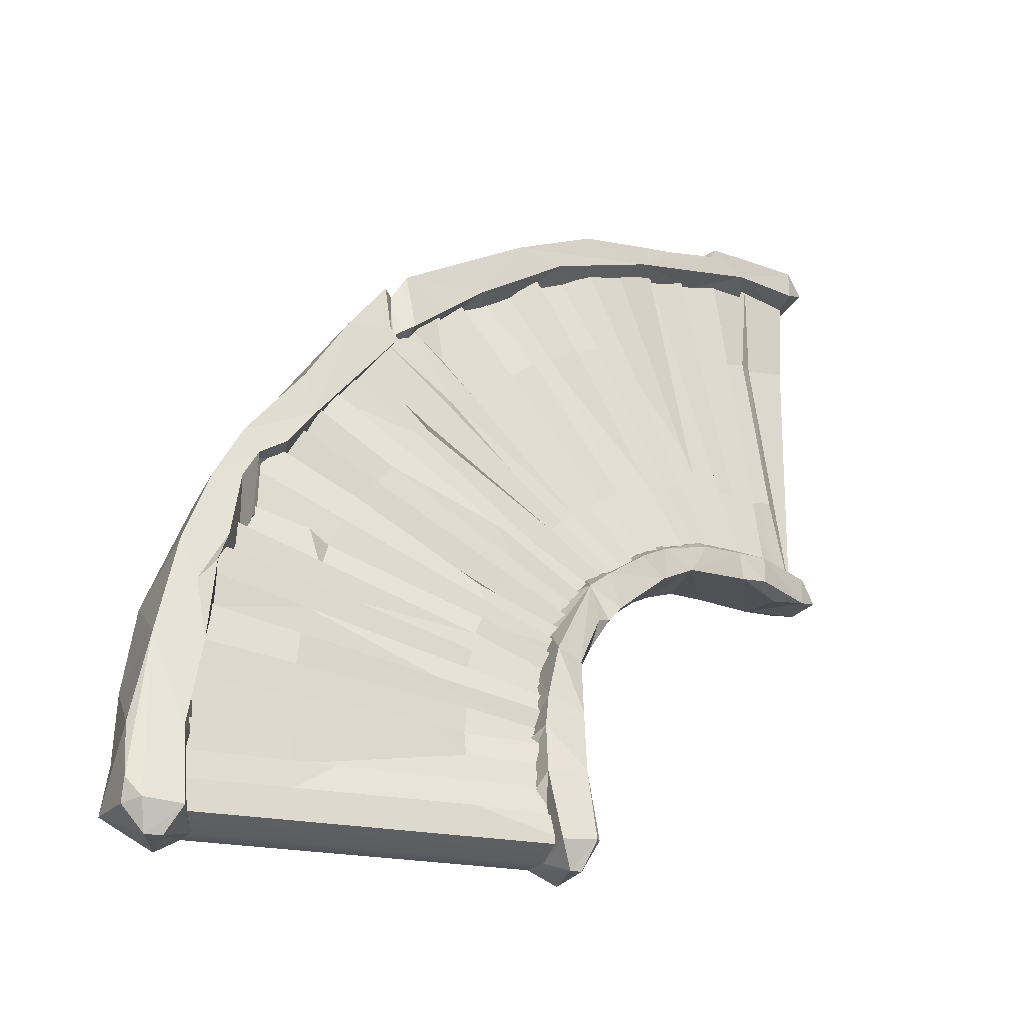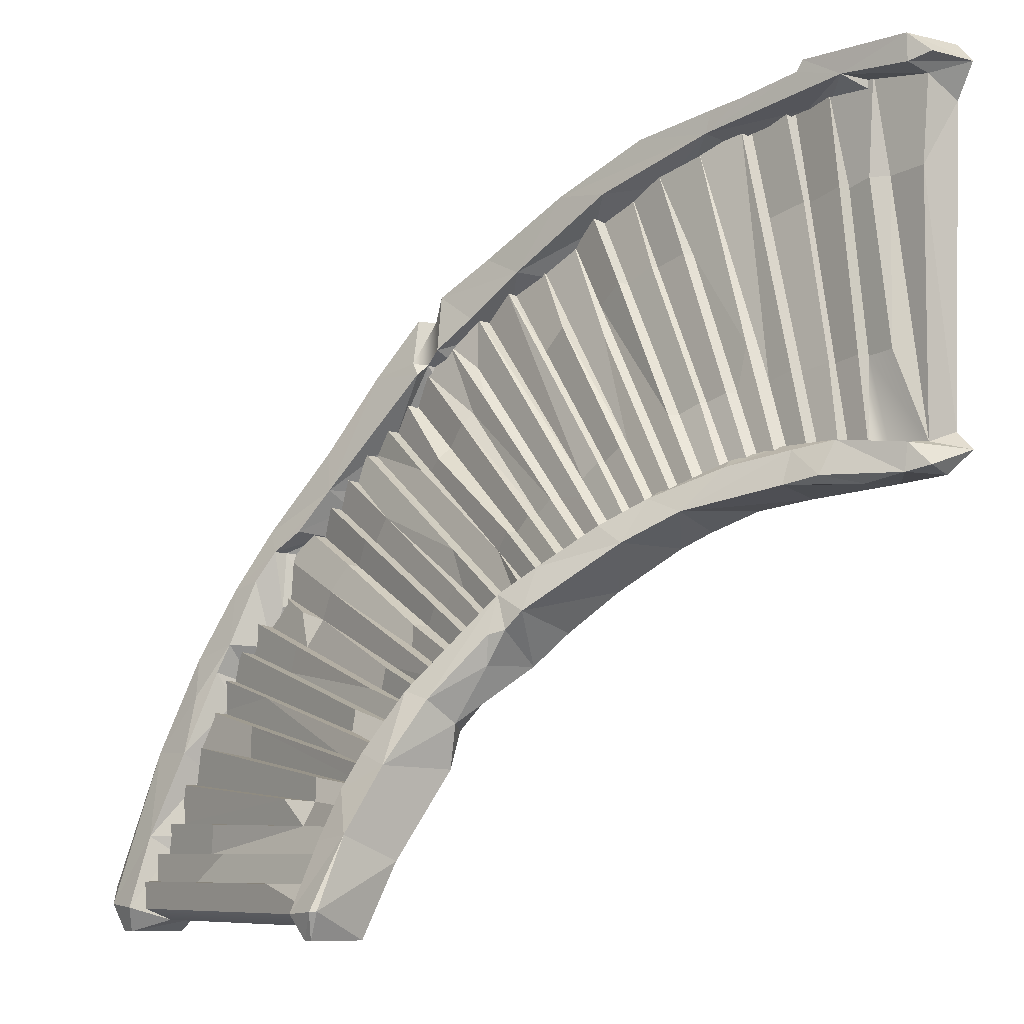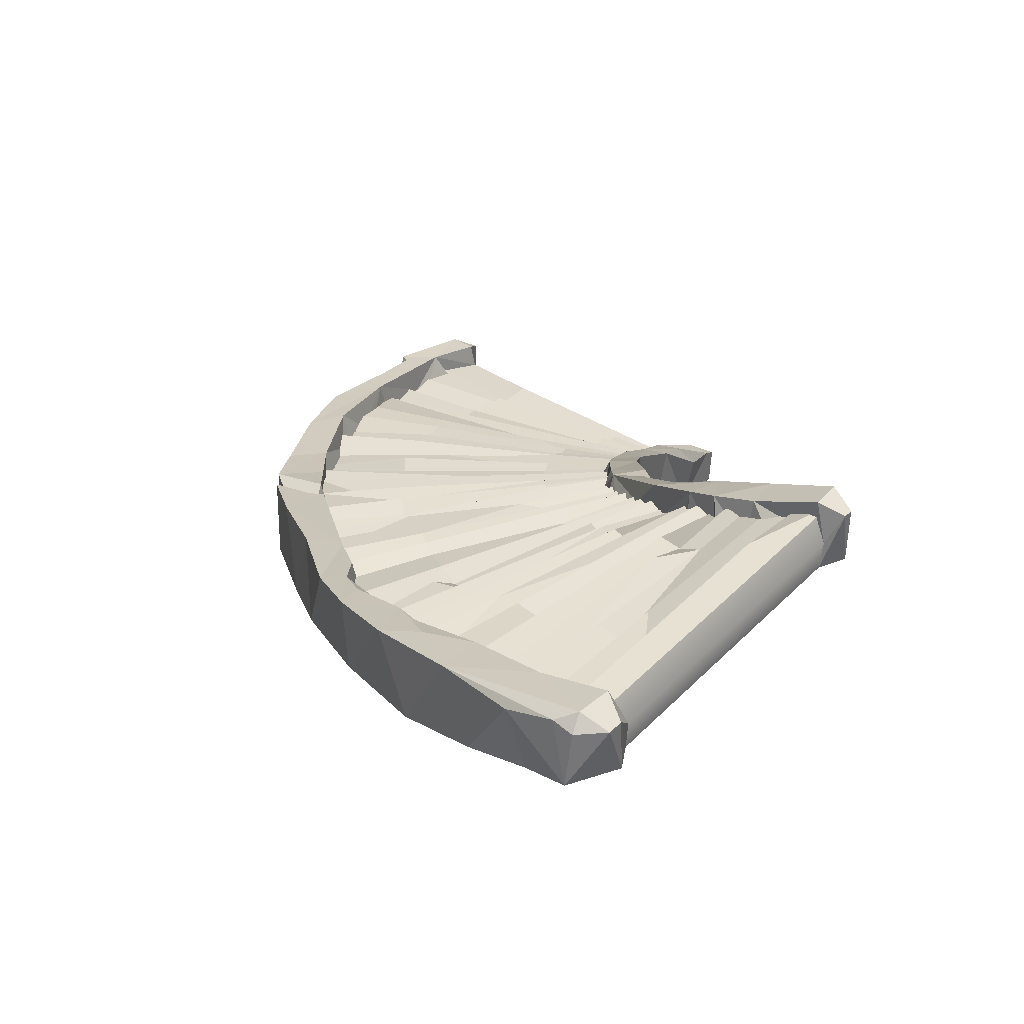
<metadata>
{"format":"obj","ext":"obj","renderer":"f3d","projection":"perspective","resolution":1024,"background":"white","views":[{"elev":-22.2,"azim":160.5,"up":"+Z"},{"elev":-7.9,"azim":-125.6,"up":"+Z"},{"elev":38.7,"azim":128.6,"up":"+Y"}]}
</metadata>
<code>
v 0.02828 -0.3055 -4.531
v -0.04649 0.09221 -0.3658
v 3.849 2.814 -6.342
v 7.218 2.724 -3.773
v 2.129 1.607 -5.183
v 4.372 1.488 -1.276
v 1.101 0.8082 -4.883
v 2.345 0.7115 -0.5948
v 5.903 2.145 -2.485
v 3.06 2.225 -5.69
v 3.402 1.31 -1.007
v 1.624 1.223 -5.004
v 0.5654 0.5601 -4.816
v 1.198 0.5 -0.3251
v 2.609 1.941 -5.414
v 5.17 1.82 -1.848
v 6.651 2.598 -3.128
v 3.474 2.521 -6.002
v 0.6137 0.3277 -0.2366
v 1.775 0.5072 -0.4453
v 0.8343 0.5975 -4.843
v 1.364 1.016 -4.936
v 2.886 1.095 -0.7884
v 3.913 1.357 -1.104
v 1.879 1.422 -5.086
v 2.372 1.779 -5.293
v 4.781 1.632 -1.557
v 5.544 1.987 -2.155
v 2.839 2.088 -5.547
v 3.271 2.367 -5.842
v 6.278 2.468 -2.814
v 6.972 2.573 -3.445
v 3.666 2.676 -6.169
v 2.635 2.05 -5.452
v 1.678 1.353 -5.006
v 3.491 2.653 -6.025
v 0.0324 0.1409 -4.682
v 1.101 0.9807 -4.883
v 2.194 1.729 -5.187
v 4.365 1.646 -1.278
v 5.896 2.307 -2.486
v 3.097 2.346 -5.723
v 1.422 1.172 -4.937
v 3.301 2.483 -5.878
v 2.414 1.898 -5.298
v 1.773 0.6672 -0.4487
v 0.8343 0.7692 -4.844
v 1.925 1.549 -5.09
v 5.537 2.104 -2.153
v 2.878 2.198 -5.565
v 6.964 2.73 -3.44
v 3.666 2.83 -6.174
v 5.086 5.106 -10.02
v 4.883 3.913 -7.91
v 8.906 3.881 -6.673
v 4.469 3.363 -7.085
v 8.174 3.251 -5.113
v 9.256 4.46 -8.428
v 5.074 4.64 -8.793
v 8.621 3.549 -5.898
v 4.703 3.63 -7.487
v 4.182 3.071 -6.702
v 7.616 3.035 -4.461
v 5.007 4.358 -8.351
v 9.392 4.786 -9.324
v 5.086 4.786 -9.324
v 4.021 2.939 -6.519
v 7.901 3.157 -4.773
v 4.332 3.221 -6.891
v 4.593 3.498 -7.283
v 8.43 3.533 -5.484
v 8.758 3.719 -6.301
v 4.8 3.766 -7.696
v 4.952 4.196 -8.132
v 9.223 4.459 -7.931
v 5.085 4.632 -9.011
v 9.481 4.947 -9.675
v 5.086 4.947 -9.675
v 9.173 4.321 -7.455
v 4.183 3.225 -6.705
v 7.622 3.19 -4.448
v 4.703 3.781 -7.49
v 9.409 4.946 -9.326
v 3.849 2.964 -6.346
v 7.207 2.886 -3.768
v 4.469 3.514 -7.087
v 8.192 3.403 -5.097
v 9.266 4.62 -8.431
v 4.593 3.648 -7.286
v 9.334 4.784 -8.929
v 4.021 3.089 -6.522
v 7.413 3.049 -4.108
v 9.066 4.188 -7.039
v 7.918 3.308 -4.756
v 4.332 3.374 -6.894
v 8.765 3.88 -6.287
v 9.502 5.106 -9.675
v 5.463 4.469 -10.16
v 9.287 4.472 -10.16
v -0.03998 -0.391 -0.61
v 0.02003 0.1327 -1.443
v 0.5283 0.1679 -1.473
v 0.3808 0.3443 -3.574
v 0.7361 0.3744 -3.606
v 0.7357 0.5439 -3.607
v 1.088 0.5732 -3.659
v 1.087 0.6763 -3.66
v 1.436 0.7821 -3.728
v 1.435 0.9527 -3.729
v 1.775 0.9929 -3.818
v 2.157 1.331 -3.929
v 2.427 1.404 -4.014
v 2.472 1.472 -4.014
v 2.733 1.575 -4.131
v 2.796 1.696 -4.135
v 4.128 1.672 -2.569
v 3.891 1.808 -2.998
v 3.299 1.908 -4.454
v 3.323 2.018 -4.489
v 3.567 2.061 -4.634
v 3.605 2.129 -4.649
v 4.082 2.352 -5.027
v 4.111 2.469 -5.061
v 4.331 2.5 -5.229
v 4.347 2.631 -5.25
v 4.557 2.648 -5.435
v 4.555 2.803 -5.438
v 4.757 2.79 -5.65
v 5.109 3.19 -6.097
v 5.293 3.204 -6.32
v 5.298 3.356 -6.318
v 5.467 3.333 -6.554
v 5.672 3.425 -6.521
v 5.625 3.464 -6.8
v 5.758 3.608 -7.059
v 5.758 3.763 -7.06
v 5.866 3.753 -7.32
v 5.868 3.909 -7.319
v 7.816 3.89 -7.008
v 5.97 4.061 -7.576
v 6.052 4.055 -7.839
v 7.951 4.175 -7.335
v 6.124 4.195 -8.11
v 8.043 4.331 -7.698
v 5.047 4.346 -8.569
v 6.275 5.106 -9.675
v 1.028 0.3537 -1.54
v 1.026 0.5163 -1.542
v 1.52 0.5317 -1.637
v 1.518 0.6295 -1.64
v 2.007 0.7377 -1.757
v 2.343 0.8768 -0.598
v 2.922 1.168 -2.089
v 2.92 1.332 -2.091
v 3.362 1.375 -2.184
v 3.36 1.478 -2.178
v 3.764 1.52 -2.335
v 3.759 1.679 -2.338
v 4.473 2.009 -2.814
v 4.811 2.014 -3.074
v 3.826 2.203 -4.827
v 5.463 2.482 -3.636
v 5.79 2.619 -3.909
v 6.076 2.601 -4.183
v 6.305 2.748 -4.469
v 6.297 2.907 -4.467
v 7.42 2.888 -4.115
v 6.69 3.174 -5.06
v 6.934 3.174 -5.347
v 6.946 3.326 -5.335
v 7.17 3.281 -5.647
v 7.183 3.433 -5.636
v 7.39 3.564 -5.973
v 7.691 3.891 -6.67
v 8.921 4.039 -6.659
v 9.039 4.032 -7.054
v 9.155 4.166 -7.463
v 8.086 4.314 -8.102
v 6.172 4.487 -8.399
v 6.685 4.632 -8.654
v 9.321 4.624 -8.927
v 8.183 4.785 -8.951
v 8.225 4.786 -9.324
v 8.29 4.947 -9.675
v 9.565 5.106 -10.02
v 5.325 3.073 -5.595
v 5.107 3.062 -6.098
v 2.007 1.137 -3.343
v 6.122 2.755 -4.328
v 7.823 3.726 -6.217
v 7.741 4.89 -9.326
v 6.2 4.479 -8.693
v 2.104 1.203 -3.927
v 3.67 2.332 -5.075
v 6.226 4.63 -8.988
v 0.7029 0.3388 -1.473
v 7.558 3.573 -6.326
v 7.685 3.732 -6.679
v 5.813 2.353 -3.163
v 5.729 2.484 -3.778
v 0.5177 0.2819 -4.721
v 9.256 4.803 -10.17
v 5.404 4.803 -10.17
v -0.04421 0.4269 0.05736
v -0.04531 -0.4031 0.06967
v 1.29 0.8192 0.01387
v -0.2905 -0.3962 -0.1923
v -0.2902 0.2639 -0.1913
v 0.9247 -0.1388 -0.0718
v 2.114 1.085 -0.2964
v 1.605 0.4824 -0.1136
v 2.518 1.209 -0.3665
v 2.165 0.3215 -0.3229
v 2.819 0.5771 -0.3661
v 2.572 0.9251 -0.3014
v 1.372 0.847 -0.1182
v 2.26 0.1675 -0.2721
v 3.503 1.53 -0.561
v 0.8116 0.663 -0.2549
v 3.818 0.6635 -0.6813
v -0.04852 0.4213 -0.2863
v 4.03 0.8016 -1.19
v 2.055 0.1575 -1.225
v 2.584 1.241 -0.6489
v 0.6862 0.3037 -0.4223
v 1.548 0.5141 -0.4772
v 4.629 1.921 -1.102
v 4.76 1.007 -1.086
v 2.56 0.8725 -0.7204
v 4.874 1.021 -1.187
v 3.395 0.9331 -1.14
v 3.475 1.181 -1.103
v 5.715 2.278 -1.749
v 1.493 0.2854 -0.5764
v 3.992 1.734 -1.172
v 4.244 1.246 -1.544
v 4.412 1.536 -1.524
v 5.603 1.285 -1.659
v 3.226 0.7979 -2.721
v 5.233 2.16 -1.989
v 6.372 2.549 -2.164
v 6.406 1.577 -2.194
v 1.326 0.04659 -2.308
v 4.964 1.486 -2.07
v 5.925 1.796 -2.591
v 5.152 1.755 -2.159
v 5.858 2.442 -2.515
v 6.561 2.505 -2.457
v 6.688 2.695 -2.44
v 6.925 1.815 -2.65
v 0.5724 0.05521 -0.3451
v 6.625 1.781 -2.58
v 6.286 2.671 -2.882
v 6.648 2.802 -3.019
v 6.543 2.638 -3.039
v 5.889 1.702 -3.322
v 6.347 2.122 -3.145
v 6.545 2.802 -3.174
v 7.224 2.987 -3.144
v 2.298 0.5838 -3.524
v 4.712 1.701 -4.415
v 7.711 3.406 -4.603
v 0.5742 0.2137 -4.647
v 7.808 2.28 -3.818
v 6.526 2.414 -3.366
v 1.133 0.6922 -4.598
v 0.6398 -0.004063 -5.083
v 6.166 2.429 -5.466
v 7.101 2.474 -3.933
v 2.239 1.305 -4.764
v 2.131 0.8648 -5.306
v 7.845 3.341 -4.095
v 7.661 2.578 -5.134
v 0.5892 0.5046 -4.657
v 7.612 2.76 -4.58
v 3.148 1.923 -5.241
v 7.203 2.719 -3.96
v 1.645 0.7707 -4.587
v 0.7581 0.9053 -4.636
v 0.00386 0.5091 -4.724
v 1.035 0.4453 -4.487
v 8.64 3.733 -5.09
v 1.488 1.067 -4.634
v -0.2221 -0.3158 -4.766
v 2.665 1.622 -4.92
v 1.911 1.574 -4.867
v -0.2213 0.3594 -4.998
v 1.979 1.439 -4.772
v 0.1269 -0.2272 -5.004
v 1.234 1.151 -4.718
v 2.611 1.184 -5.53
v 2.719 2.08 -5.187
v 3.538 1.355 -4.612
v 7.766 3.04 -4.809
v 8.098 3.633 -5.122
v 8.321 2.542 -4.559
v 0.8467 1.088 -5.051
v 0.03507 0.528 -5.067
v -0.07667 -0.02429 -5.067
v 0.5261 0.6784 -5.154
v 1.256 1.279 -5.133
v 3.189 2.455 -5.485
v 1.568 0.5129 -5.198
v 8.46 3.777 -5.37
v 2.293 1.944 -5.376
v 4.488 2.688 -6.316
v 8.043 3.261 -5.169
v 3.508 2.204 -5.632
v 8.445 3.612 -5.375
v 8.108 3.074 -5.459
v 9.056 4.026 -5.838
v 2.864 2.372 -5.715
v 3.516 1.889 -6.208
v 8.683 3.938 -5.749
v 2.906 1.414 -5.714
v 4.015 2.484 -5.871
v 3.81 2.897 -5.947
v 8.275 3.366 -5.99
v 8.478 3.642 -6.097
v 4.19 3.197 -6.262
v 4.276 2.544 -6.239
v 9.073 3.045 -5.906
v 8.639 3.701 -6.621
v 9.695 3.55 -7.366
v 8.861 4.214 -6.588
v 8.548 3.479 -6.359
v 4.15 3.369 -6.756
v 3.965 2.307 -6.694
v 3.776 3.139 -6.485
v 4.607 2.952 -6.661
v 3.972 3.242 -6.7
v 4.859 3.167 -7.109
v 5.318 2.698 -6.629
v 9.011 3.742 -7.111
v 4.682 3.142 -6.679
v 6.759 3.773 -8.556
v 4.917 4.027 -7.403
v 4.946 3.32 -7.271
v 4.247 3.306 -7.11
v 9.002 4.32 -6.952
v 8.337 3.17 -6.634
v 9.253 4.491 -7.271
v 4.25 2.622 -7.095
v 4.822 3.536 -7.094
v 9.43 4.355 -6.756
v 4.581 2.815 -7.201
v 4.622 3.505 -7.787
v 4.601 3.928 -7.514
v 9.177 4.691 -8.012
v 8.963 4.074 -7.343
v 5.041 3.451 -7.625
v 4.916 3.233 -7.855
v 9.924 3.933 -8.486
v 4.772 4.431 -8.291
v 9.031 3.702 -7.964
v 5.056 3.747 -7.649
v 5.272 3.758 -8.086
v 5.201 4.451 -8.137
v 5.296 4.004 -8.177
v 4.786 3.459 -8.326
v 4.974 4.102 -9.406
v 9.191 4.336 -8.254
v 9.125 4.083 -8.157
v 10.01 4.934 -9.09
v 5.313 4.663 -8.56
v 9.752 4.742 -8.001
v 5.495 4.33 -8.743
v 5.424 4.084 -8.69
v 5.386 4.927 -9.166
v 9.419 5.039 -9.095
v 5.521 4.377 -9.17
v 9.134 4.381 -9.092
v 4.911 4.87 -9.101
v 5.518 4.758 -9.41
v 9.334 4.758 -9.28
v 10.15 4.468 -10
v 4.915 5.219 -9.974
v 10.04 5.186 -9.742
v 9.873 5.316 -9.969
v 10.02 4.236 -9.369
v 9.427 5.311 -10.01
v 4.969 5.291 -9.982
v 5.368 5.314 -10.01
v 10.05 5.144 -10.02
v 5.128 4.468 -10.32
v 9.807 5.178 -10.32
v 9.565 4.467 -10.32
v 9.611 5.178 -10.32
v 5.108 5.178 -10.32
v 5.238 5.18 -10.32
f 34 119 120 29
f 13 105 106 21
f 44 123 124 18
f 35 111 112 25
f 37 103 104 201
f 45 117 118 15
f 36 125 126 33
f 37 101 102
f 47 107 108 7
f 38 109 110 22
f 48 113 114 5
f 39 115 116 26
f 50 121 161 10
f 52 127 128 3
f 15 118 119 34
f 13 104 105
f 12 193 111 35
f 18 124 125 36
f 1 101 37
f 7 108 109 38
f 5 114 115 39
f 30 122 123 44
f 37 102 103
f 26 116 117 45
f 21 106 107 47
f 25 112 113 48
f 29 120 121 50
f 33 126 127 52
f 100 101 1
f 64 144 145
f 89 135 61
f 80 129 130 69
f 76 195 183 66
f 82 136 137 73
f 74 142 143 64
f 66 191 184 78
f 84 128 67
f 95 131 132 56
f 86 133 134 70
f 73 138 139 54
f 54 140 141 74
f 145 179 192 59
f 78 146 53
f 64 143 144
f 62 187 129 80
f 61 135 136 82
f 66 183 191
f 3 128 84
f 56 132 133 86
f 54 139 140
f 70 134 89
f 74 141 142
f 69 130 131 95
f 73 137 138
f 78 184 146
f 53 203 98
f 105 104 147 148
f 106 105 148 149
f 107 106 149 150
f 108 107 150 151
f 109 108 151 152
f 110 109 152
f 111 193 153 154
f 112 111 154 155
f 113 112 155 156
f 114 113 156 157
f 115 114 157 158
f 116 115 158
f 119 118 159
f 120 119 159 160
f 121 120 160 49
f 161 121 49
f 123 122 162
f 124 200 163
f 125 124 163
f 126 125 163 164
f 128 165 166
f 67 128 166 167
f 129 187 168
f 130 129 168 169
f 131 130 169 170
f 132 131 170 171
f 133 132 171 172
f 134 133 172 173
f 89 134 173
f 135 89 173 197
f 138 137 198 174
f 139 138 174
f 140 139 175
f 141 140 175 176
f 142 141 176
f 143 142 177
f 144 143 177
f 145 144 178
f 179 145 178
f 195 181 182
f 183 195 182
f 146 184 97
f 53 146 97 185
f 202 203 53 185
f 2 101 100
f 102 101 2 19
f 148 147 14
f 149 148 14 20
f 150 149 20 46
f 151 150 46 8
f 152 151 8
f 110 152 23
f 188 110 23
f 153 188 23 11
f 154 153 11
f 155 154 11 24
f 156 155 24
f 157 156 24 6
f 158 157 6 40
f 116 158 40 27
f 159 118 16
f 160 159 16 28
f 49 160 28
f 161 49 9
f 41 161 9
f 162 199 31
f 163 200 17
f 164 163 17 32
f 166 165 4 85
f 167 166 85
f 186 167 92
f 168 186 92 63
f 168 63 81
f 169 168 81 68
f 170 169 68 94
f 171 170 94 57
f 172 171 57 87
f 173 172 87 71
f 197 173 71 60
f 174 198 72 96
f 139 174 96 55
f 175 139 55
f 142 176 93
f 177 142 93
f 144 177 79
f 178 144 79 75
f 179 178 75
f 192 179 75 58
f 180 192 58 88
f 181 180 88
f 182 181 90
f 183 182 90 65
f 97 184 77
f 186 67 167
f 187 186 168
f 91 186 187 62
f 67 186 91
f 193 188 153
f 43 188 193 12
f 22 110 188 43
f 122 199 162
f 42 194 122 30
f 10 161 194 42
f 195 180 181
f 59 192 195 76
f 196 102 19
f 147 196 19 14
f 104 103 196 147
f 103 102 196
f 117 116 27
f 118 117 27 16
f 189 164 32 51
f 165 189 51 4
f 128 127 189 165
f 127 126 164 189
f 190 197 60
f 198 190 60 72
f 137 136 197 198
f 136 135 197
f 191 183 65 83
f 184 191 83 77
f 41 194 161
f 197 190 198
f 180 195 192
f 122 194 41 199
f 31 199 41
f 200 123 162
f 31 200 162
f 124 123 200
f 17 200 31
f 201 104 13
f 98 203 202 99
f 209 204 205
f 206 204 209
f 204 207 205
f 216 211 210
f 216 206 211
f 209 211 206
f 211 209 217
f 213 211 217
f 207 204 208
f 213 210 211
f 218 212 215
f 210 213 215
f 214 213 217
f 100 205 207
f 218 215 214
f 213 214 215
f 100 209 205
f 214 217 220
f 209 223 217
f 204 206 219
f 207 208 221
f 210 215 212
f 218 214 220
f 217 222 220
f 2 207 221
f 207 2 100
f 210 224 216
f 206 216 219
f 221 208 204
f 224 219 216
f 218 220 228
f 219 221 204
f 212 218 224
f 212 224 210
f 222 228 220
f 217 223 222
f 251 219 225
f 219 251 2
f 228 227 218
f 219 226 234
f 221 219 2
f 225 219 234
f 224 226 219
f 224 218 227
f 222 230 228
f 226 224 229
f 224 231 229
f 224 232 231
f 227 228 230
f 232 224 235
f 227 238 233
f 240 227 233
f 235 224 227
f 230 238 227
f 222 239 230
f 223 239 222
f 232 235 236
f 235 227 240
f 236 235 237
f 243 223 209
f 237 235 240
f 238 242 233
f 233 242 241
f 240 244 237
f 240 233 241
f 244 240 245
f 247 240 241
f 246 244 245
f 239 223 243
f 1 267 100
f 100 243 209
f 241 242 248
f 242 252 248
f 240 247 245
f 248 252 250
f 249 254 248
f 248 250 249
f 238 256 242
f 253 247 241
f 256 252 242
f 267 243 100
f 239 238 230
f 260 239 243
f 259 249 250
f 259 254 249
f 245 247 253
f 254 255 248
f 256 250 252
f 259 250 264
f 245 253 257
f 253 255 257
f 254 258 255
f 261 238 239
f 267 260 243
f 259 264 272
f 259 258 254
f 257 255 265
f 264 250 256
f 262 259 272
f 262 258 259
f 238 261 256
f 277 255 258
f 269 265 255
f 255 277 269
f 293 261 239
f 258 262 277
f 261 268 256
f 271 239 260
f 268 264 256
f 272 264 296
f 274 37 263
f 282 272 296
f 279 280 274
f 303 271 260
f 267 303 260
f 283 279 266
f 266 279 274
f 281 266 274
f 37 274 280
f 277 262 275
f 268 273 264
f 279 283 290
f 271 291 239
f 278 283 266
f 280 287 284
f 37 280 284
f 1 37 284
f 288 286 283
f 283 270 288
f 283 278 270
f 239 291 293
f 284 289 1
f 262 294 275
f 262 272 282
f 286 288 292
f 297 279 290
f 273 296 264
f 288 270 292
f 290 283 286
f 1 289 267
f 292 270 285
f 262 295 294
f 287 280 298
f 304 262 282
f 298 279 297
f 280 279 298
f 304 295 262
f 305 286 292
f 301 297 290
f 284 287 299
f 292 285 276
f 290 286 305
f 300 298 297
f 284 299 289
f 302 292 276
f 313 261 293
f 315 293 291
f 298 300 267
f 294 295 307
f 315 313 293
f 297 301 300
f 299 287 298
f 298 267 299
f 267 289 299
f 267 300 301
f 290 305 301
f 301 305 303
f 301 303 267
f 302 276 308
f 305 271 303
f 304 307 295
f 292 302 312
f 309 307 304
f 311 304 282
f 294 307 310
f 302 308 317
f 312 302 317
f 312 305 292
f 322 282 296
f 305 291 271
f 311 282 322
f 310 307 309
f 314 304 311
f 305 312 315
f 305 315 291
f 317 308 316
f 309 318 310
f 328 261 313
f 322 296 273
f 341 322 273
f 328 268 261
f 316 320 317
f 316 321 320
f 309 319 318
f 273 268 341
f 309 304 319
f 318 319 326
f 304 314 319
f 306 320 321
f 325 314 311
f 312 317 329
f 328 333 268
f 315 312 313
f 311 322 345
f 345 325 311
f 329 317 320
f 312 329 313
f 314 323 319
f 330 320 306
f 325 323 314
f 323 326 319
f 341 324 322
f 328 313 329
f 322 324 345
f 327 331 320
f 329 320 331
f 335 320 330
f 325 334 323
f 340 334 325
f 348 327 320
f 333 336 268
f 348 320 337
f 320 344 337
f 320 335 344
f 329 331 343
f 328 329 343
f 343 333 328
f 331 327 339
f 332 338 344
f 339 343 331
f 345 342 325
f 335 332 344
f 325 342 340
f 343 346 333
f 354 348 337
f 336 341 268
f 338 351 344
f 343 339 347
f 334 340 350
f 342 349 340
f 345 324 366
f 348 339 327
f 355 324 341
f 366 342 345
f 343 347 346
f 337 344 356
f 349 350 340
f 352 336 333
f 352 333 346
f 348 347 339
f 356 344 351
f 347 352 346
f 358 354 337
f 358 337 356
f 348 354 347
f 349 342 366
f 353 324 355
f 336 355 341
f 366 324 353
f 349 362 350
f 360 352 347
f 358 356 357
f 362 363 350
f 358 357 359
f 360 361 352
f 360 347 354
f 358 359 368
f 365 354 358
f 365 358 368
f 354 361 360
f 366 353 364
f 373 354 365
f 368 367 365
f 354 373 361
f 370 349 366
f 349 370 362
f 367 371 365
f 336 380 355
f 371 369 365
f 352 361 336
f 369 373 365
f 370 372 362
f 380 353 355
f 364 353 380
f 370 375 372
f 374 369 371
f 378 379 366
f 364 378 366
f 370 366 379
f 364 380 376
f 361 380 336
f 370 381 375
f 373 377 361
f 369 374 203
f 379 381 370
f 98 380 361
f 378 364 376
f 382 377 373
f 99 376 380
f 383 373 369
f 381 202 375
f 384 379 378
f 383 369 203
f 377 385 361
f 373 383 382
f 384 378 376
f 361 385 98
f 99 380 98
f 386 381 379
f 386 379 384
f 390 383 203
f 202 381 388
f 390 203 98
f 383 390 382
f 386 388 381
f 202 388 99
f 387 376 99
f 377 389 385
f 389 377 382
f 386 384 376
f 390 389 382
f 99 388 387
f 385 390 98
f 387 386 376
f 388 386 387
f 389 390 385
f 248 255 253 241

</code>
